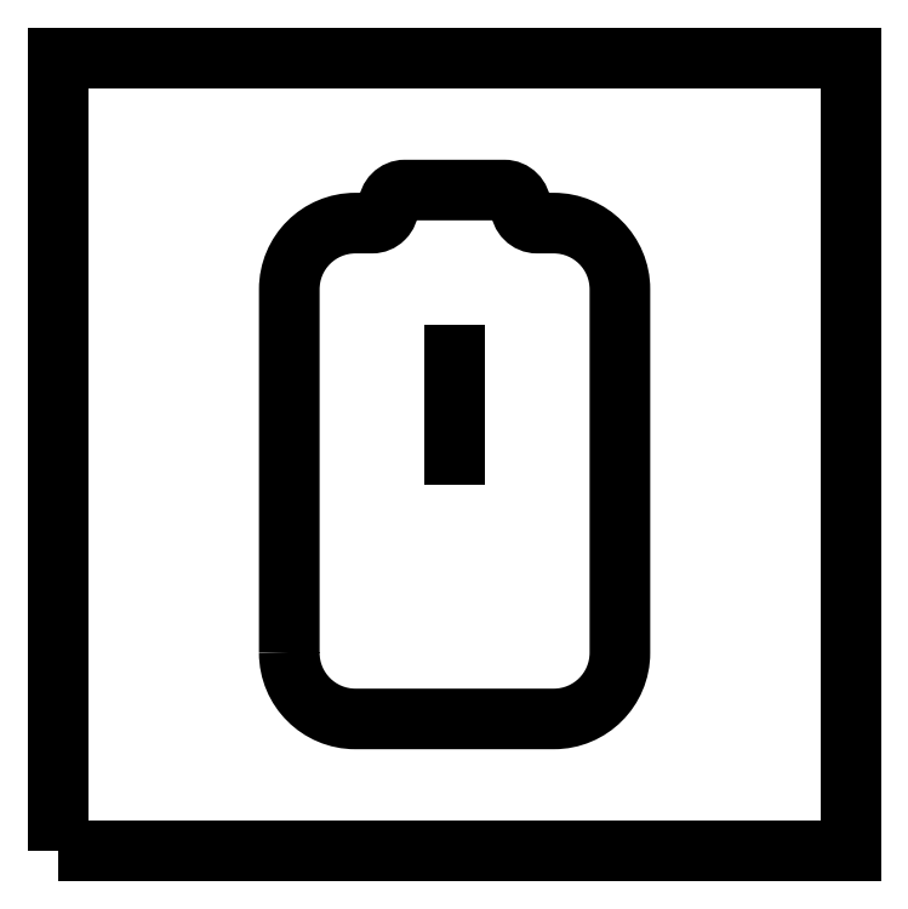
<metadata>
{"format":"dxf","ext":"dxf","renderer":"ezdxf+matplotlib","layout":"modelspace","background":"white","min_lineweight":24,"dpi":150}
</metadata>
<code>
0
SECTION
2
ENTITIES
0
LWPOLYLINE
8
Normal
90
5
70
128
10
0
20
0
10
2.9e-15
20
48
10
48
20
48
10
48
20
-1.17e-14
10
0
20
0
0
LWPOLYLINE
8
Alert
90
5
70
128
10
0
20
0
10
2.9e-15
20
48
10
48
20
48
10
48
20
-1.17e-14
10
0
20
0
0
LWPOLYLINE
8
Normal
90
15
70
128
10
14
20
12
10
14
20
34
42
-0.4142
10
18
20
38
10
19
20
38
42
0.4142
10
20
20
39
42
-0.4142
10
21
20
40
10
27
20
40
42
-0.4142
10
28
20
39
42
0.4142
10
29
20
38
10
30
20
38
42
-0.4142
10
34
20
34
10
34
20
12
42
-0.4142
10
30
20
8
10
18
20
8
42
-0.4142
10
14
20
12
0
LWPOLYLINE
8
Alert
90
15
70
128
10
14
20
12
10
14
20
34
42
-0.4142
10
18
20
38
10
19
20
38
42
0.4142
10
20
20
39
42
-0.4142
10
21
20
40
10
27
20
40
42
-0.4142
10
28
20
39
42
0.4142
10
29
20
38
10
30
20
38
42
-0.4142
10
34
20
34
10
34
20
12
42
-0.4142
10
30
20
8
10
18
20
8
42
-0.4142
10
14
20
12
0
LINE
8
Charging
10
14
20
12
30
0
11
14
21
34
31
0
0
ARC
8
Charging
10
18
20
34
30
0
40
4
50
90
51
180
0
LINE
8
Charging
10
18
20
38
30
0
11
19
21
38
31
0
0
ARC
8
Charging
10
19
20
39
30
0
40
1
50
270
51
360
0
ARC
8
Charging
10
21
20
39
30
0
40
1
50
90
51
180
0
LINE
8
Charging
10
21
20
40
30
0
11
27
21
40
31
0
0
ARC
8
Charging
10
27
20
39
30
0
40
1
50
0
51
90
0
ARC
8
Charging
10
29
20
39
30
0
40
1
50
180
51
270
0
LINE
8
Charging
10
29
20
38
30
0
11
30
21
38
31
0
0
ARC
8
Charging
10
30
20
34
30
0
40
4
50
360
51
90
0
LINE
8
Charging
10
34
20
34
30
0
11
34
21
21.23
31
0
0
LINE
8
Charging
10
27.6
20
8
30
0
11
18
21
8
31
0
0
ARC
8
Charging
10
18
20
12
30
0
40
4
50
180
51
270
0
LINE
8
Warning
10
14
20
12
30
0
11
14
21
34
31
0
0
ARC
8
Warning
10
18
20
34
30
0
40
4
50
90
51
180
0
LINE
8
Warning
10
18
20
38
30
0
11
19
21
38
31
0
0
ARC
8
Warning
10
19
20
39
30
0
40
1
50
270
51
360
0
ARC
8
Warning
10
21
20
39
30
0
40
1
50
90
51
180
0
LINE
8
Warning
10
21
20
40
30
0
11
27
21
40
31
0
0
ARC
8
Warning
10
27
20
39
30
0
40
1
50
0
51
90
0
ARC
8
Warning
10
29
20
39
30
0
40
1
50
180
51
270
0
LINE
8
Warning
10
29
20
38
30
0
11
30
21
38
31
0
0
ARC
8
Warning
10
30
20
34
30
0
40
4
50
360
51
90
0
LINE
8
Warning
10
34
20
34
30
0
11
34
21
21.23
31
0
0
LINE
8
Warning
10
27.6
20
8
30
0
11
18
21
8
31
0
0
ARC
8
Warning
10
18
20
12
30
0
40
4
50
180
51
270
0
LINE
8
Normal
10
20
20
14
30
0
11
28
21
14
31
0
0
LINE
8
Charging
10
20
20
14
30
0
11
28
21
14
31
0
0
LINE
8
Warning
10
20
20
14
30
0
11
28
21
14
31
0
0
LINE
8
Normal
10
20
20
20
30
0
11
28
21
20
31
0
0
LINE
8
Charging
10
20
20
20
30
0
11
28
21
20
31
0
0
LINE
8
Warning
10
20
20
20
30
0
11
28
21
20
31
0
0
LINE
8
Normal
10
20
20
26
30
0
11
28
21
26
31
0
0
LINE
8
Charging
10
20
20
26
30
0
11
28
21
26
31
0
0
LINE
8
Warning
10
20
20
26
30
0
11
28
21
26
31
0
0
LINE
8
Normal
10
20
20
32
30
0
11
28
21
32
31
0
0
LINE
8
Charging
10
20
20
32
30
0
11
28
21
32
31
0
0
LINE
8
Warning
10
20
20
32
30
0
11
28
21
32
31
0
0
LWPOLYLINE
8
Charging
90
4
70
128
10
34.56
20
17.03
10
30.56
20
11.03
10
38.56
20
11.03
10
34.56
20
5.03
0
LINE
8
Warning
10
34
20
17.03
30
0
11
34
21
11.03
31
0
0
LINE
8
Alert
10
24
20
30.01
30
0
11
24
21
24.01
31
0
0
LINE
8
Warning
10
34
20
5.03
30
0
11
34
21
5.01
31
0
0
LINE
8
Alert
10
24
20
18.01
30
0
11
24
21
17.99
31
0
0
LINE
8
Charging
10
0
20
0
30
0
11
48
21
0
31
0
0
LINE
8
Warning
10
0
20
0
30
0
11
48
21
0
31
0
0
LINE
8
Charging
10
48
20
0
30
0
11
48
21
48
31
0
0
LINE
8
Warning
10
48
20
0
30
0
11
48
21
48
31
0
0
LINE
8
Charging
10
48
20
48
30
0
11
0
21
48
31
0
0
LINE
8
Warning
10
48
20
48
30
0
11
0
21
48
31
0
0
LINE
8
Charging
10
0
20
48
30
0
11
0
21
0
31
0
0
LINE
8
Warning
10
0
20
48
30
0
11
0
21
0
31
0
0
ENDSEC
0
EOF

</code>
